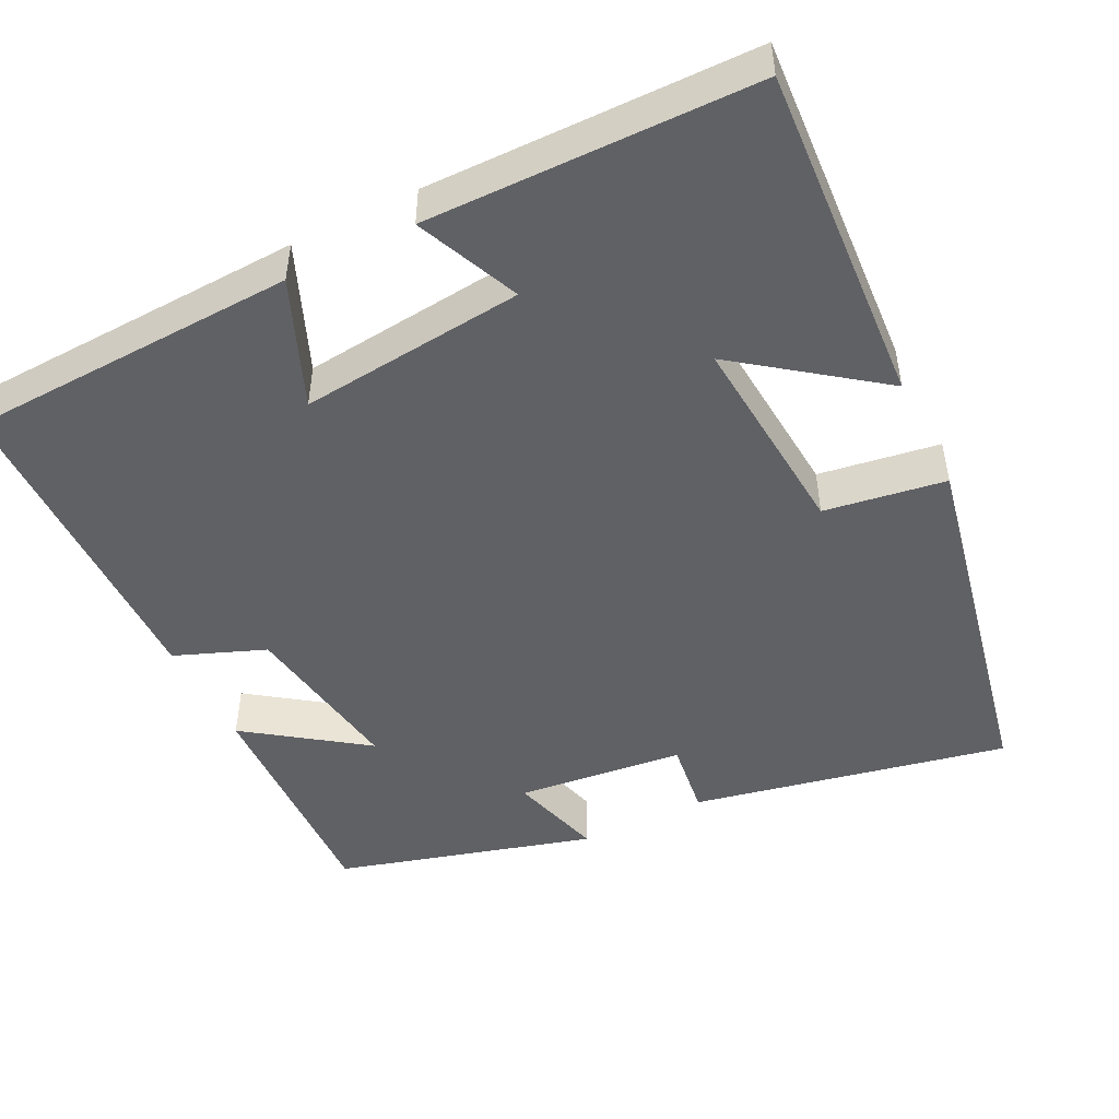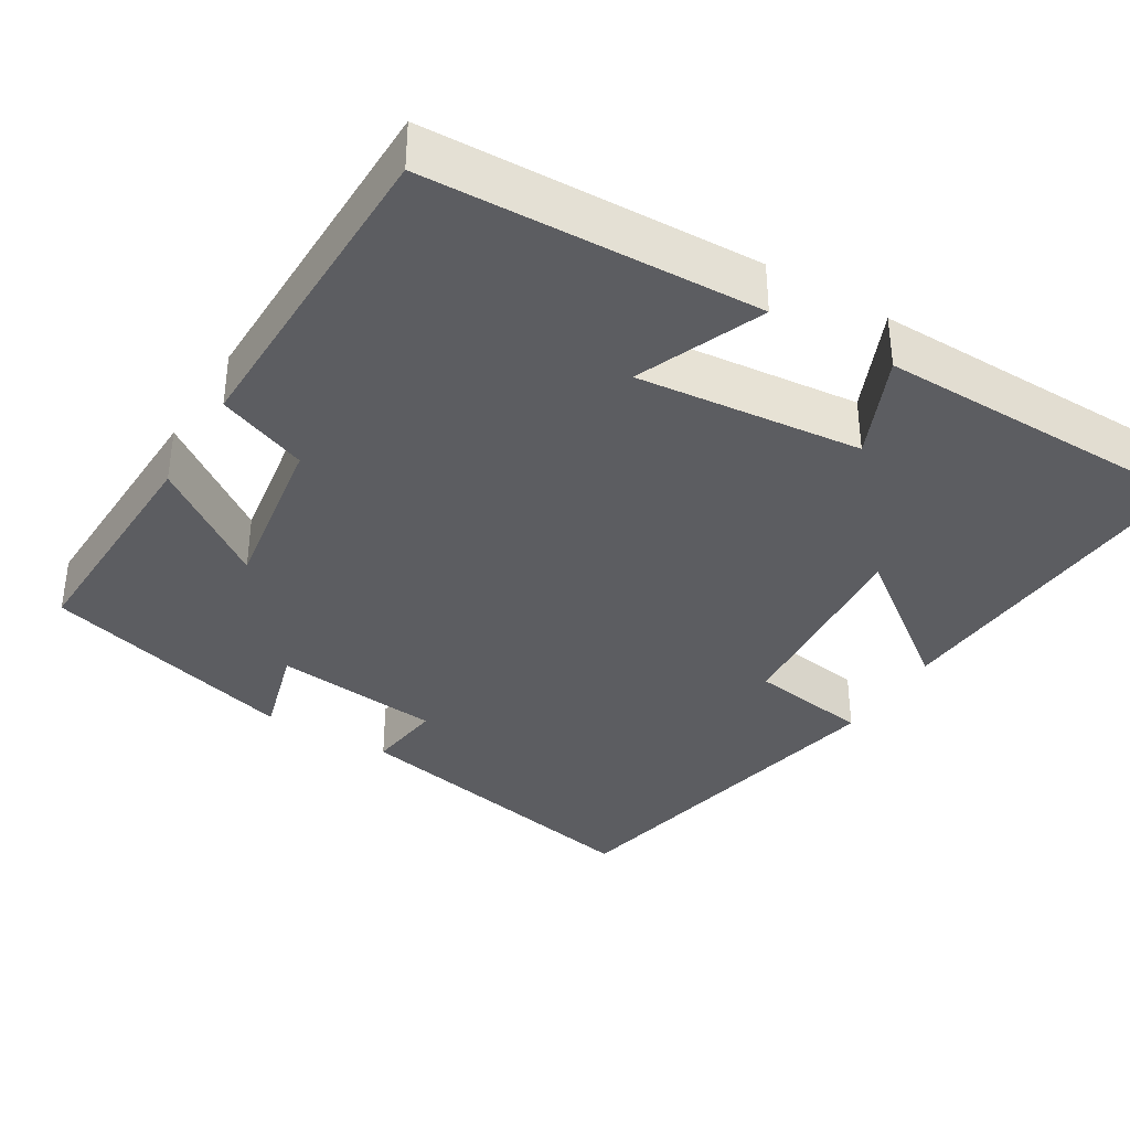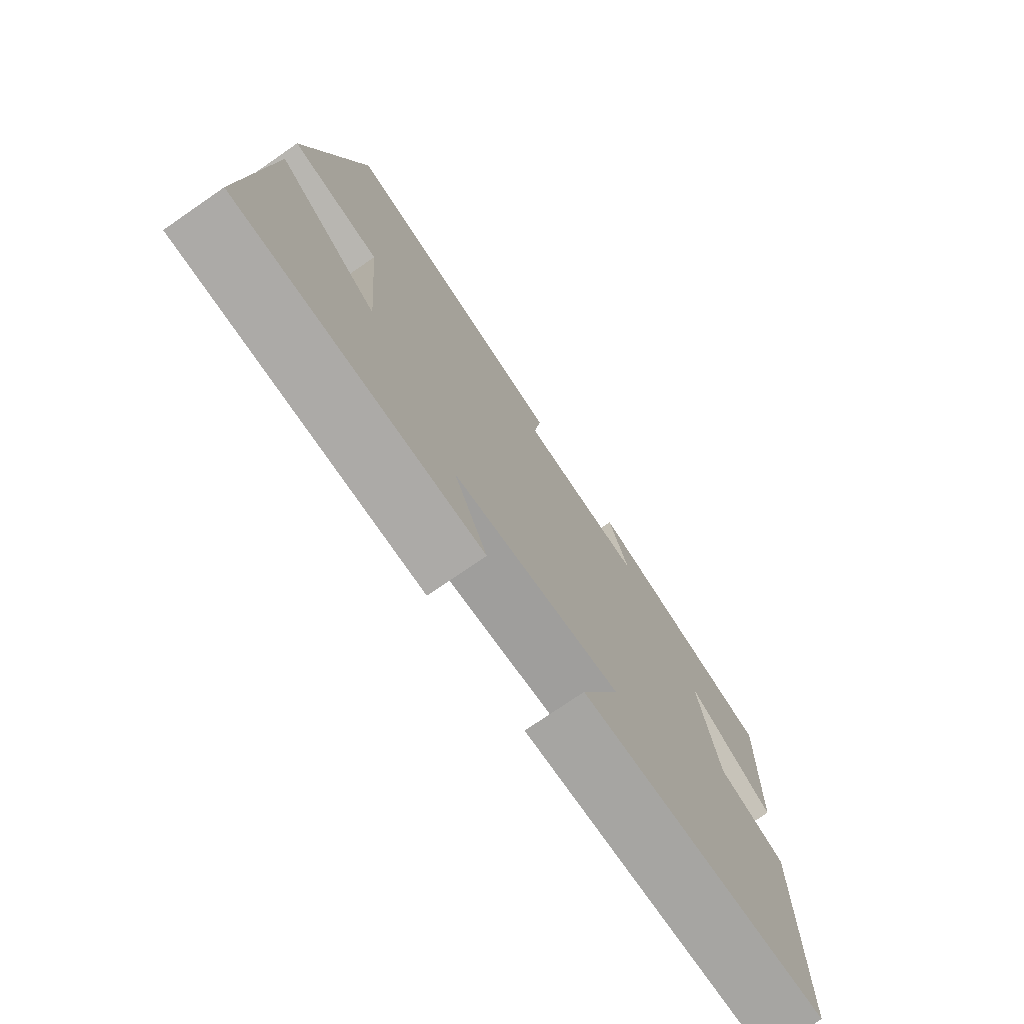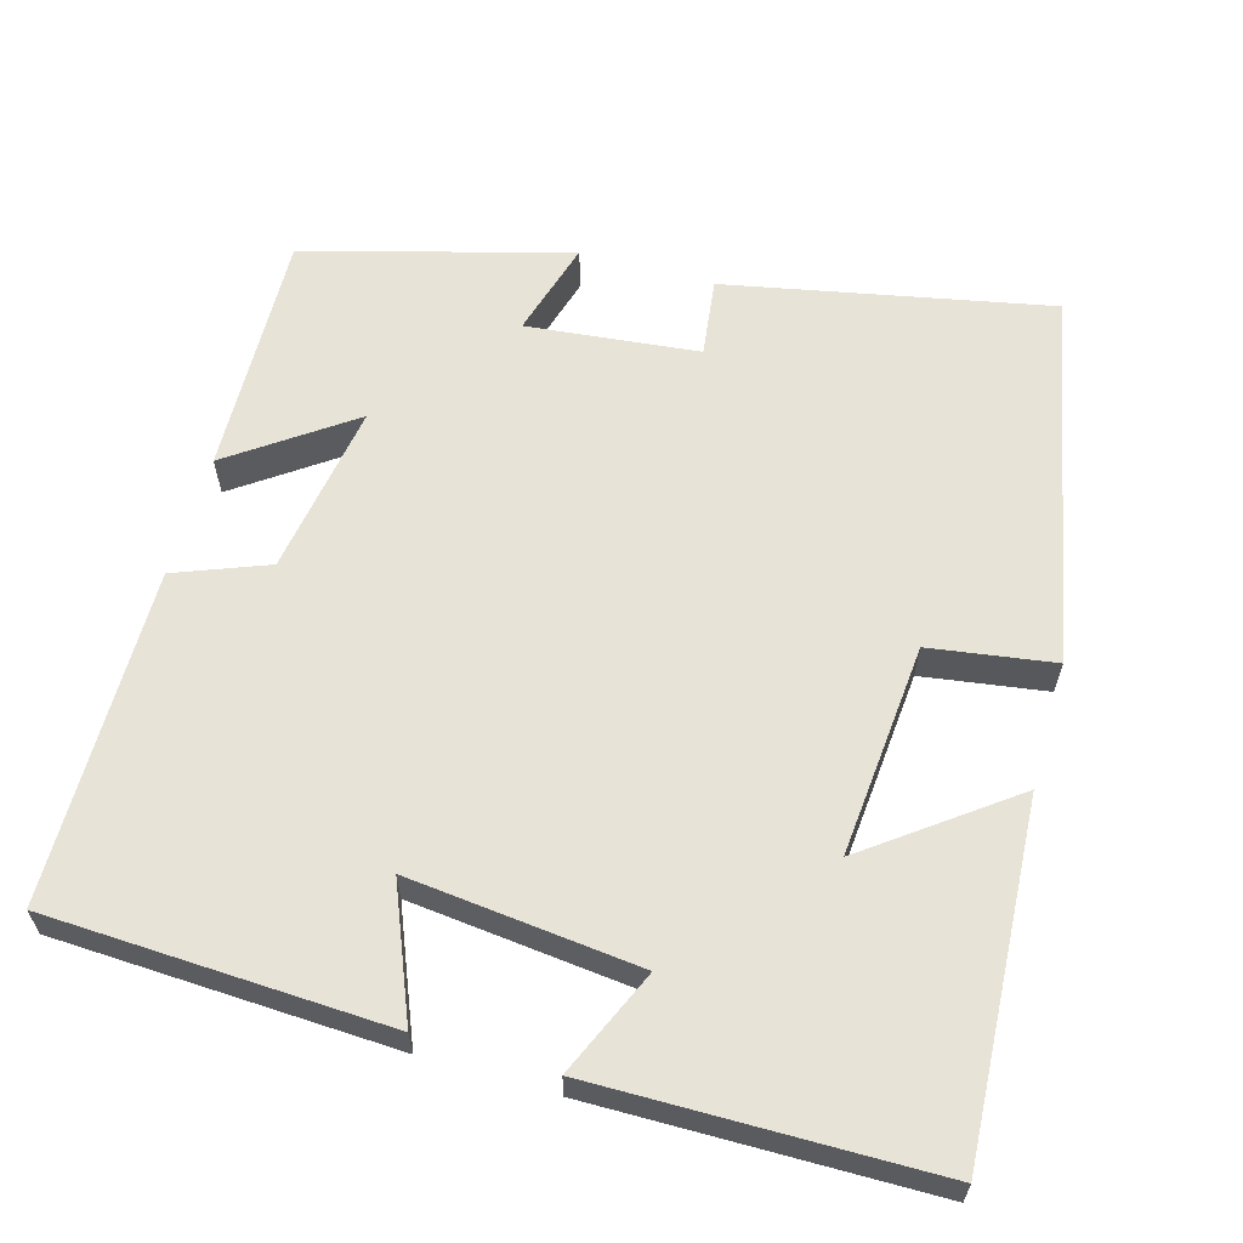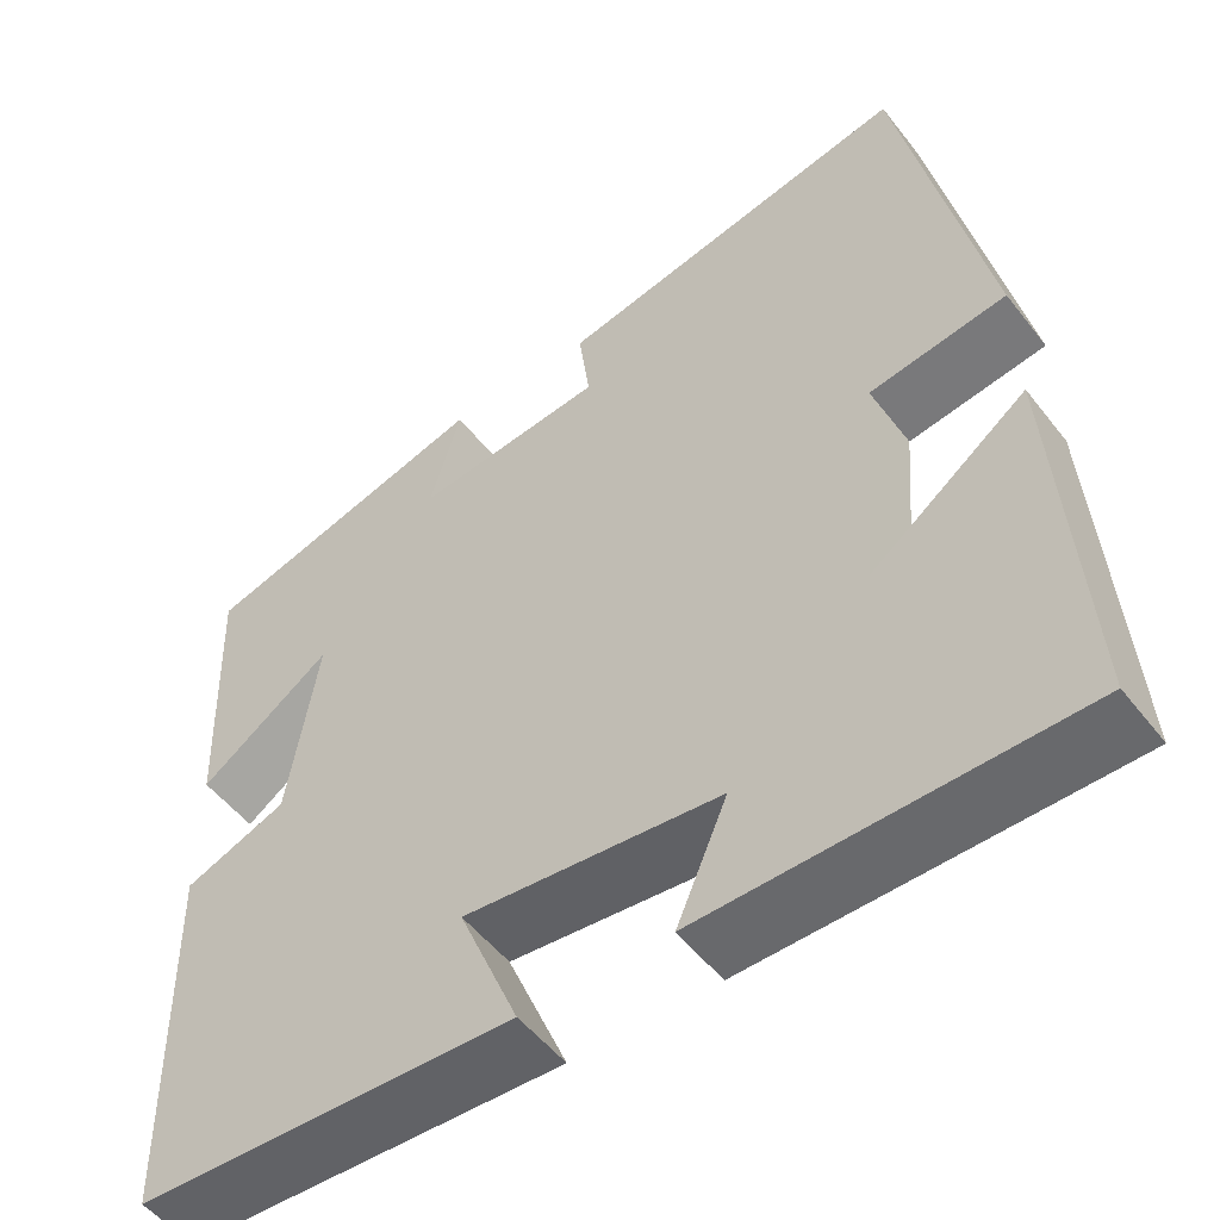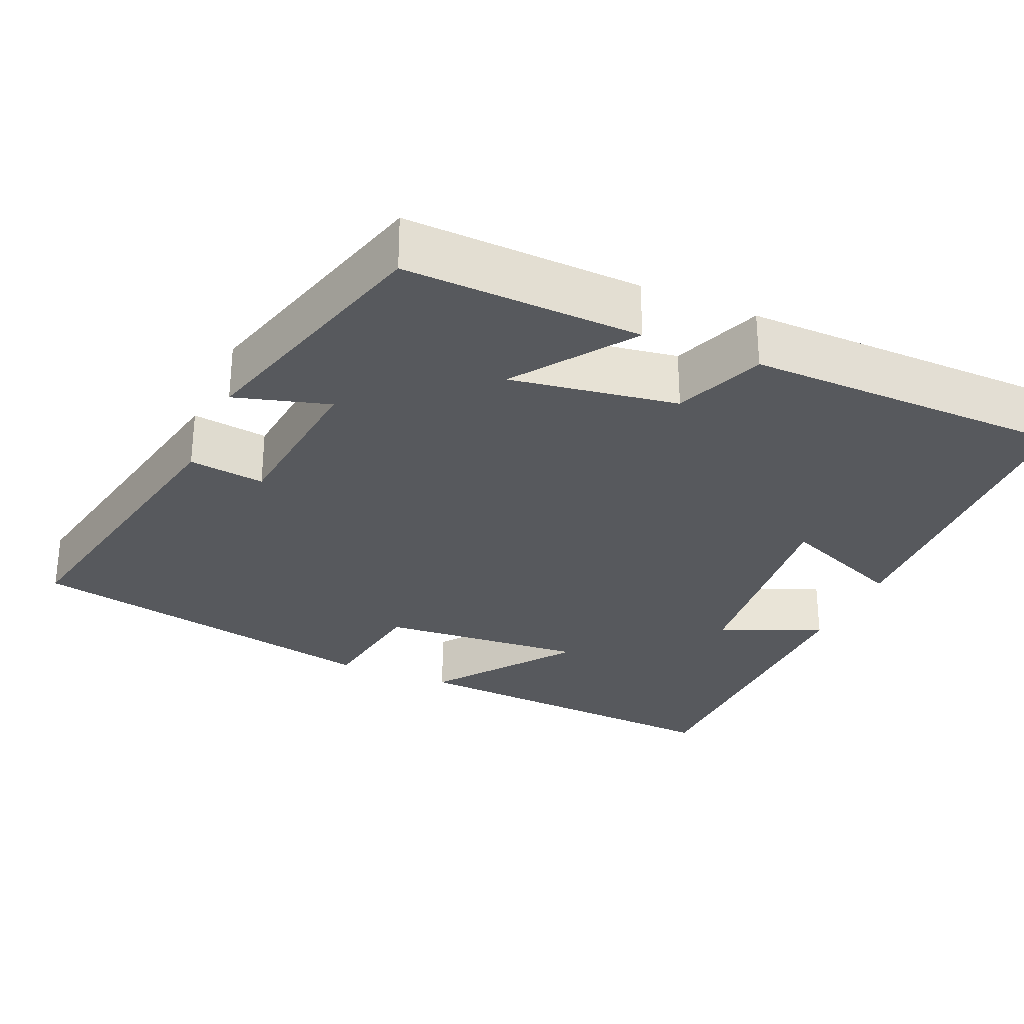
<metadata>
{"format":"obj","ext":"obj","renderer":"f3d","projection":"perspective","resolution":1024,"background":"white","views":[{"elev":-48.0,"azim":-153.5,"up":"+Y"},{"elev":-36.5,"azim":148.9,"up":"+Y"},{"elev":-75.5,"azim":-55.5,"up":"+Z"},{"elev":61.6,"azim":-163.9,"up":"+Y"},{"elev":-52.2,"azim":-143.2,"up":"+Z"},{"elev":-29.1,"azim":66.6,"up":"+Y"}]}
</metadata>
<code>
v 0.494 0.07 -0.483
v 0.064 0.07 -0.5
v 0.132 0.07 -0.336
v -0.16 0.07 -0.366
v -0.102 0.07 -0.5
v -0.528 0.07 -0.494
v -0.5 0.07 -0.051
v -0.321 0.07 -0.185
v -0.343 0.07 0.085
v -0.5 0.07 0.109
v -0.403 0.07 0.584
v 0.007 0.07 0.5
v -0.006 0.07 0.401
v 0.212 0.07 0.377
v 0.177 0.07 0.5
v 0.511 0.07 0.405
v 0.5 0.07 0.096
v 0.349 0.07 0.204
v 0.383 0.07 -0.014
v 0.5 0.07 -0.06
v 0.494 0 -0.483
v 0.064 0 -0.5
v 0.132 0 -0.336
v -0.16 0 -0.366
v -0.102 0 -0.5
v -0.528 0 -0.494
v -0.5 0 -0.051
v -0.321 0 -0.185
v -0.343 0 0.085
v -0.5 0 0.109
v -0.403 0 0.584
v 0.007 0 0.5
v -0.006 0 0.401
v 0.212 0 0.377
v 0.177 0 0.5
v 0.511 0 0.405
v 0.5 0 0.096
v 0.349 0 0.204
v 0.383 0 -0.014
v 0.5 0 -0.06
f 19 20 1 2
f 15 16 17 18
f 14 15 18 19
f 13 14 19
f 10 11 12 13
f 9 10 13 19
f 8 9 19
f 5 6 7 8
f 4 5 8
f 3 4 8 19
f 2 3 19
f 22 21 40 39
f 38 37 36 35
f 39 38 35 34
f 39 34 33
f 33 32 31 30
f 39 33 30 29
f 39 29 28
f 28 27 26 25
f 28 25 24
f 39 28 24 23
f 39 23 22
f 1 21 22 2
f 2 22 23 3
f 3 23 24 4
f 4 24 25 5
f 5 25 26 6
f 6 26 27 7
f 7 27 28 8
f 8 28 29 9
f 9 29 30 10
f 10 30 31 11
f 11 31 32 12
f 12 32 33 13
f 13 33 34 14
f 14 34 35 15
f 15 35 36 16
f 16 36 37 17
f 17 37 38 18
f 18 38 39 19
f 19 39 40 20
f 20 40 21 1

</code>
